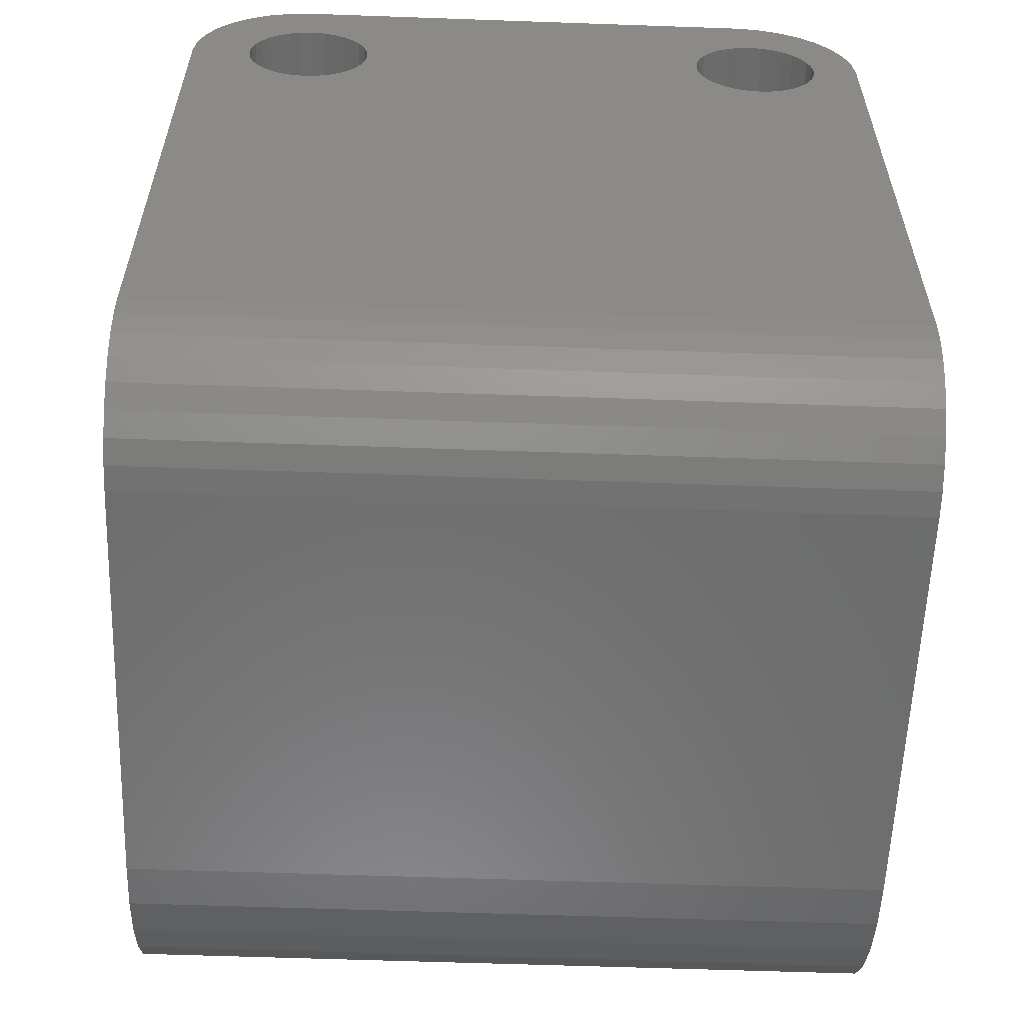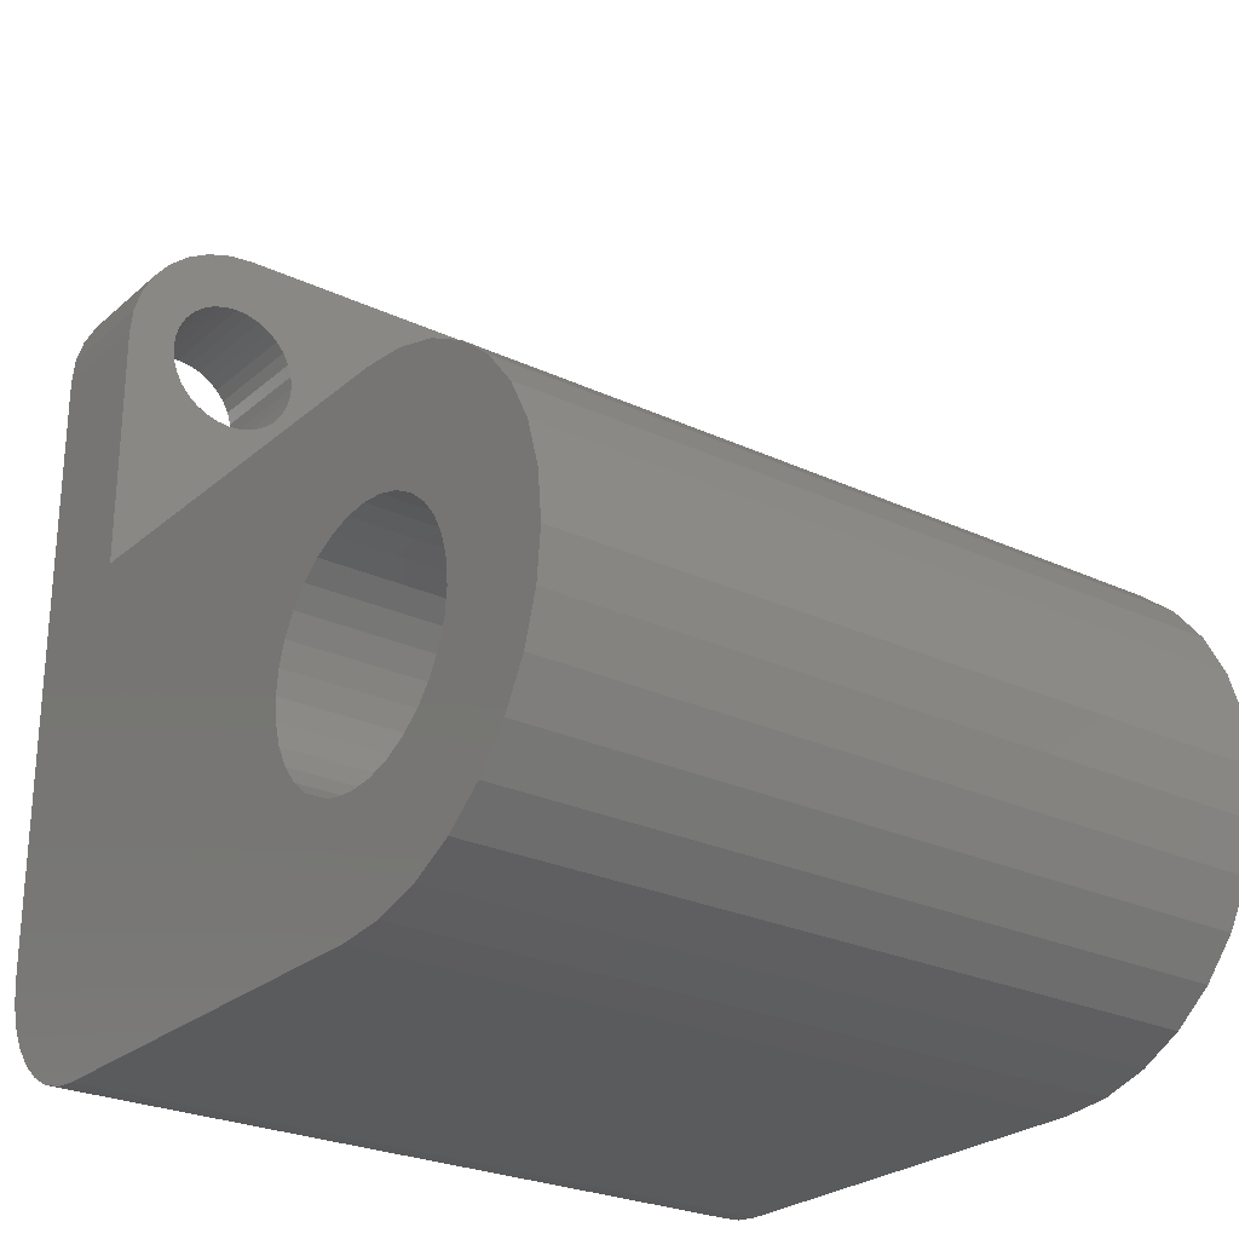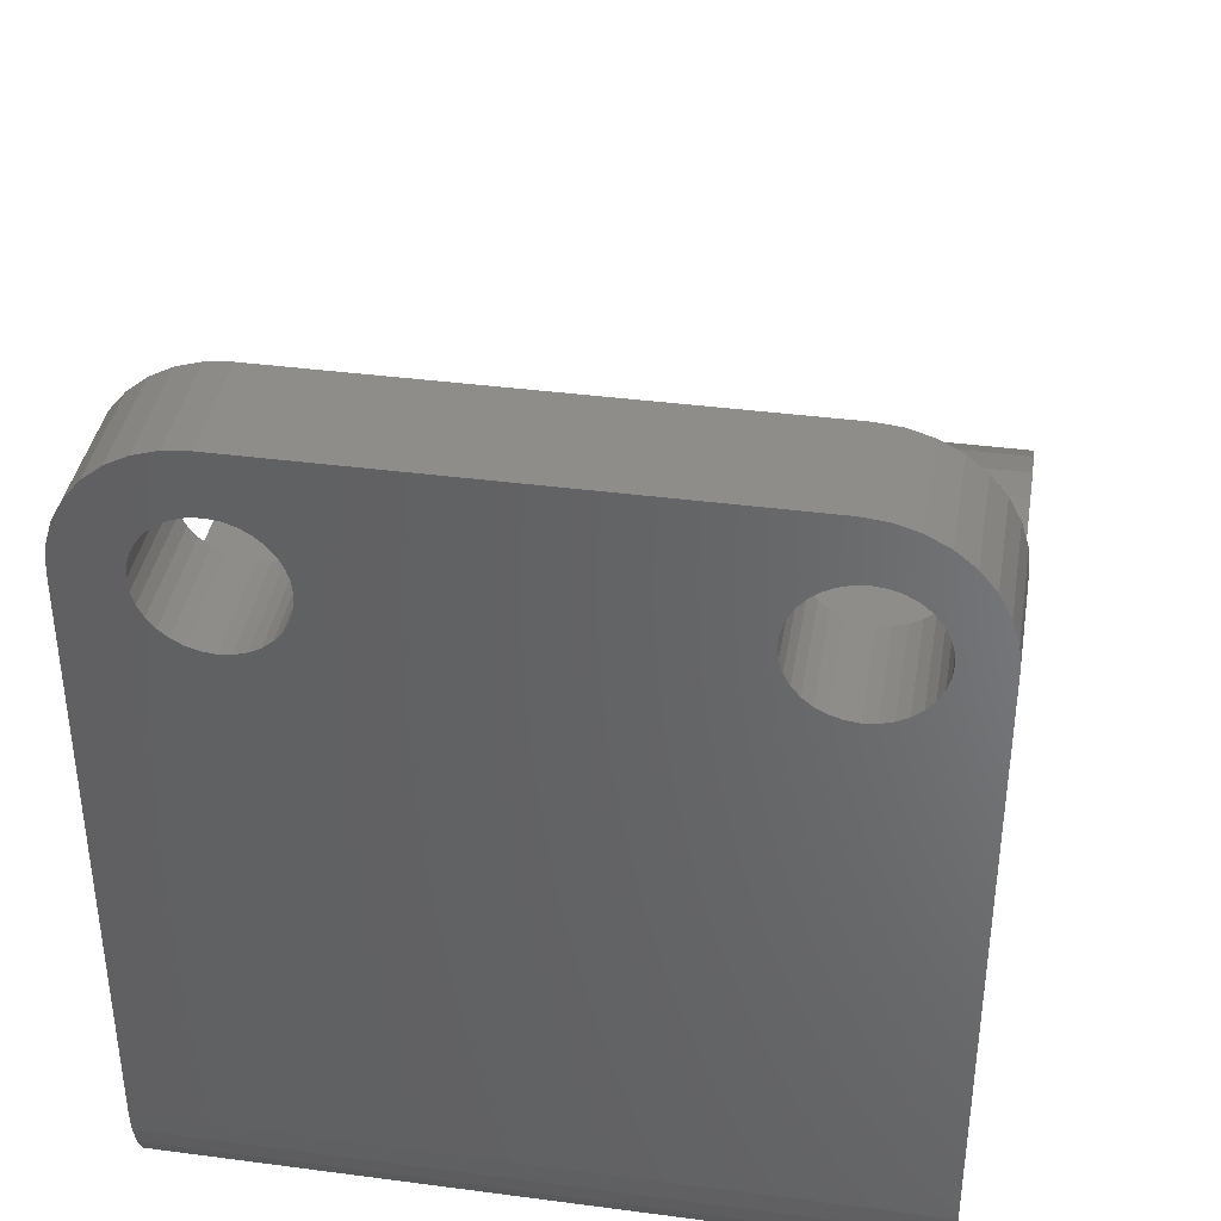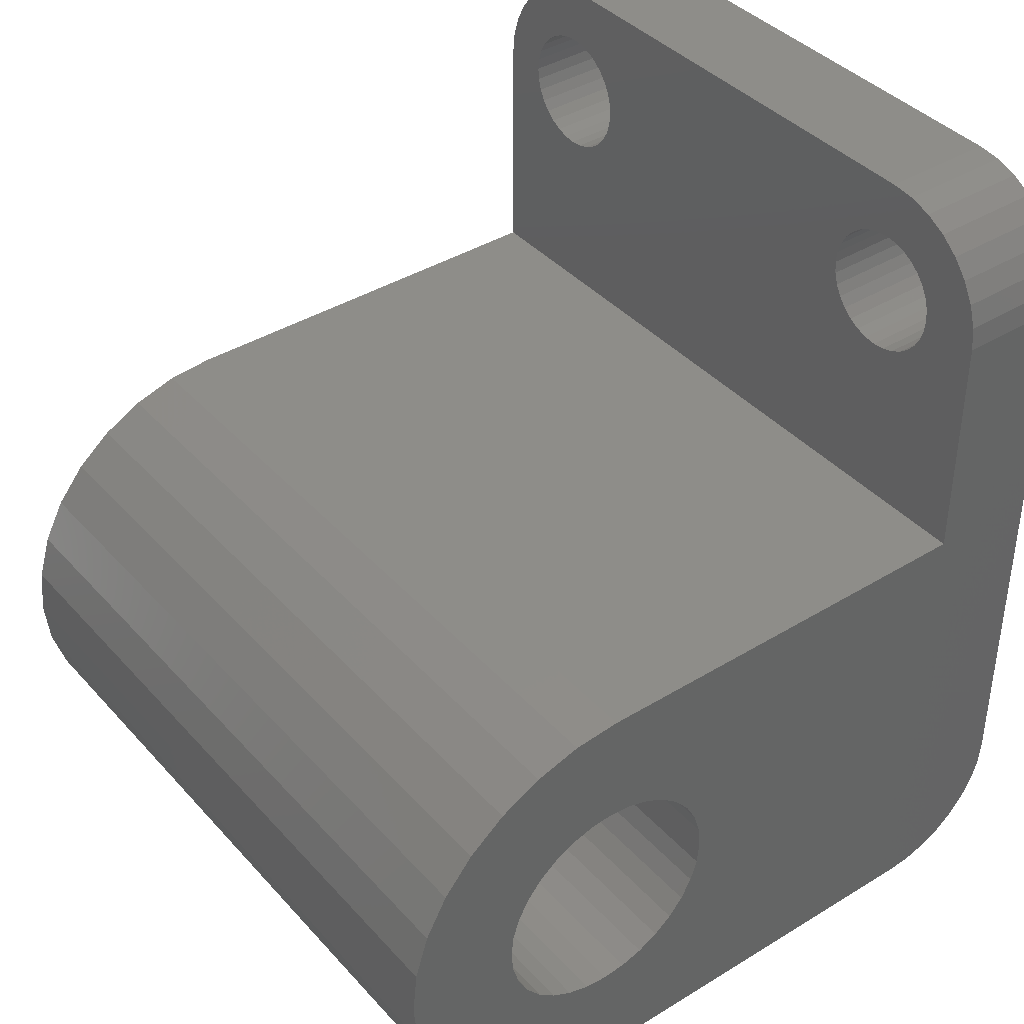
<metadata>
{"format":"stl","ext":"stl","renderer":"f3d","projection":"perspective","resolution":1024,"background":"white","views":[{"elev":-58.4,"azim":177.9,"up":"+Z"},{"elev":-25.9,"azim":-36.8,"up":"+Z"},{"elev":38.6,"azim":-170.6,"up":"+Z"},{"elev":39.6,"azim":52.8,"up":"+Z"}]}
</metadata>
<code>
# stl→obj: 282 verts, 572 faces
v -0.2539 0.4816 0.4769
v -0.2625 0.4816 0.4698
v -0.312 0.4816 0.4715
v -0.2695 0.4816 0.4612
v -0.2748 0.4816 0.4514
v -0.3182 0.4816 0.451
v -0.278 0.4816 0.4408
v -0.2224 0.4816 0.4864
v 0.2089 0.4816 0.4864
v 0.1978 0.4816 0.4853
v -0.2113 0.4816 0.4853
v 0.1872 0.4816 0.4821
v -0.2007 0.4816 0.4821
v 0.1774 0.4816 0.4769
v -0.1908 0.4816 0.4769
v 0.1688 0.4816 0.4698
v -0.1822 0.4816 0.4698
v 0.1617 0.4816 0.4612
v -0.1752 0.4816 0.4612
v 0.1565 0.4816 0.4514
v -0.1699 0.4816 0.4514
v -0.1699 0.4816 0.408
v 0.1617 0.4816 0.3982
v -0.1752 0.4816 0.3982
v 0.1688 0.4816 0.3896
v -0.1822 0.4816 0.3896
v 0.1774 0.4816 0.3825
v -0.1908 0.4816 0.3825
v 0.1872 0.4816 0.3773
v -0.2007 0.4816 0.3773
v 0.1978 0.4816 0.374
v -0.2113 0.4816 0.374
v 0.2089 0.4816 0.3729
v -0.2224 0.4816 0.3729
v 0.2404 0.4816 0.4769
v 0.312 0.4816 0.4715
v 0.249 0.4816 0.4698
v 0.2561 0.4816 0.4612
v 0.3182 0.4816 0.451
v 0.2613 0.4816 0.4514
v 0.2645 0.4816 0.4408
v -0.2109 0.4816 0.5391
v 0.2109 0.4816 0.5391
v -0.2323 0.4816 0.537
v -0.2334 0.4816 0.4853
v -0.3019 0.4816 0.4905
v -0.2883 0.4816 0.507
v -0.2717 0.4816 0.5206
v -0.2528 0.4816 0.5307
v -0.2441 0.4816 0.4821
v -0.3203 0.4816 -0.1016
v -0.2625 0.4816 0.3896
v -0.2539 0.4816 0.3825
v -0.2441 0.4816 0.3773
v -0.2334 0.4816 0.374
v 0.3203 0.4816 -0.1016
v -0.3203 0.4816 0.4297
v -0.2791 0.4816 0.4297
v -0.278 0.4816 0.4186
v -0.2748 0.4816 0.408
v -0.2695 0.4816 0.3982
v 0.2323 0.4816 0.537
v 0.2528 0.4816 0.5307
v 0.2717 0.4816 0.5206
v 0.2883 0.4816 0.507
v 0.3019 0.4816 0.4905
v 0.2306 0.4816 0.4821
v 0.22 0.4816 0.4853
v 0.22 0.4816 0.374
v 0.2306 0.4816 0.3773
v 0.2404 0.4816 0.3825
v 0.3203 0.4816 0.4297
v 0.249 0.4816 0.3896
v 0.2561 0.4816 0.3982
v 0.2613 0.4816 0.408
v 0.2645 0.4816 0.4186
v 0.2656 0.4816 0.4297
v -0.1667 0.4816 0.4408
v 0.1532 0.4816 0.4408
v -0.1656 0.4816 0.4297
v 0.1521 0.4816 0.4297
v -0.1667 0.4816 0.4186
v 0.1532 0.4816 0.4186
v 0.1565 0.4816 0.408
v -0.3203 -0.1013 -0.04079
v -0.3203 -0.2091 -0.03936
v -0.3203 -0.1073 -0.02079
v -0.3203 0.4795 -0.1229
v -0.3203 0.018 -0.1045
v -0.3203 0.03799 -0.09847
v -0.3203 0.05642 -0.08862
v -0.3203 0.07257 -0.07536
v -0.3203 0.08582 -0.05921
v -0.3203 0.09567 -0.04079
v -0.3203 0.1017 -0.02079
v -0.3203 0.1038 -1.305e-17
v -0.3203 0.1017 0.02079
v -0.3203 0.09567 0.04079
v -0.3203 0.08582 0.05921
v -0.3203 0.07257 0.07536
v -0.3203 0.05642 0.08862
v -0.3203 0.03799 0.09847
v -0.3203 0 -0.2109
v -0.3203 -0.04159 -0.2068
v -0.3203 -0.002796 -0.1066
v -0.3203 0.3935 -0.2088
v -0.3203 0.3722 -0.2109
v -0.3203 2.61e-17 0.2154
v -0.3203 0.018 0.1045
v -0.3203 -0.002796 0.1066
v -0.3203 -0.04159 0.2113
v -0.3203 -0.1772 0.1206
v -0.3203 -0.1507 0.1529
v -0.3203 -0.1184 0.1795
v -0.3203 -0.08157 0.1992
v -0.3203 -0.02359 0.1045
v -0.3203 -0.04358 0.09847
v -0.3203 -0.06201 0.08862
v -0.3203 -0.1969 0.08379
v -0.3203 -0.1969 -0.07935
v -0.3203 -0.09141 -0.05921
v -0.3203 -0.07816 -0.07536
v -0.3203 -0.06201 -0.08862
v -0.3203 -0.1772 -0.1162
v -0.3203 -0.04358 -0.09847
v -0.3203 -0.02359 -0.1045
v -0.3203 -0.1507 -0.1485
v -0.3203 -0.08157 -0.1947
v -0.3203 -0.1184 -0.175
v -0.3203 0.3789 0.2154
v -0.3203 0.3789 0.4297
v -0.3203 0.4733 -0.1434
v -0.3203 0.4631 -0.1623
v -0.3203 0.4495 -0.1789
v -0.3203 0.433 -0.1925
v -0.3203 0.4141 -0.2026
v -0.3203 -0.07816 0.07536
v -0.3203 -0.09141 0.05921
v -0.3203 -0.2091 0.04381
v -0.3203 -0.1013 0.04079
v -0.3203 -0.1073 0.02079
v -0.3203 -0.2132 0.00222
v -0.3203 -0.1094 1.305e-17
v 0.3203 -0.1073 -0.02079
v 0.3203 -0.2091 -0.03936
v 0.3203 -0.1013 -0.04079
v 0.3203 0.03799 0.09847
v 0.3203 0.05642 0.08862
v 0.3203 0.07257 0.07536
v 0.3203 0.08582 0.05921
v 0.3203 0.09567 0.04079
v 0.3203 0.1017 0.02079
v 0.3203 0.1038 -1.305e-17
v 0.3203 0.1017 -0.02079
v 0.3203 0.09567 -0.04079
v 0.3203 0.08582 -0.05921
v 0.3203 0.07257 -0.07536
v 0.3203 0.05642 -0.08862
v 0.3203 0.03799 -0.09847
v 0.3203 0.018 -0.1045
v 0.3203 0.4795 -0.1229
v 0.3203 0 -0.2109
v 0.3203 0.3722 -0.2109
v 0.3203 0.3935 -0.2088
v 0.3203 -0.002796 -0.1066
v 0.3203 -0.04159 -0.2068
v 0.3203 2.61e-17 0.2154
v 0.3203 -0.04159 0.2113
v 0.3203 -0.002796 0.1066
v 0.3203 0.018 0.1045
v 0.3203 -0.08157 0.1992
v 0.3203 -0.1184 0.1795
v 0.3203 -0.1507 0.1529
v 0.3203 -0.1772 0.1206
v 0.3203 -0.1969 0.08379
v 0.3203 -0.06201 0.08862
v 0.3203 -0.04358 0.09847
v 0.3203 -0.02359 0.1045
v 0.3203 -0.1969 -0.07935
v 0.3203 -0.1772 -0.1162
v 0.3203 -0.06201 -0.08862
v 0.3203 -0.07816 -0.07536
v 0.3203 -0.09141 -0.05921
v 0.3203 -0.1507 -0.1485
v 0.3203 -0.02359 -0.1045
v 0.3203 -0.04358 -0.09847
v 0.3203 -0.1184 -0.175
v 0.3203 -0.08157 -0.1947
v 0.3203 0.3789 0.4297
v 0.3203 0.3789 0.2154
v 0.3203 0.4141 -0.2026
v 0.3203 0.433 -0.1925
v 0.3203 0.4495 -0.1789
v 0.3203 0.4631 -0.1623
v 0.3203 0.4733 -0.1434
v 0.3203 -0.2091 0.04381
v 0.3203 -0.09141 0.05921
v 0.3203 -0.07816 0.07536
v 0.3203 -0.2132 0.00222
v 0.3203 -0.1073 0.02079
v 0.3203 -0.1013 0.04079
v 0.3203 -0.1094 1.305e-17
v 0.1521 0.3789 0.4297
v -0.1656 0.3789 0.4297
v -0.1667 0.3789 0.4186
v -0.1667 0.3789 0.4408
v 0.2404 0.3789 0.4769
v 0.2323 0.3789 0.537
v 0.2306 0.3789 0.4821
v 0.22 0.3789 0.4853
v -0.2224 0.3789 0.4864
v -0.2323 0.3789 0.537
v -0.2334 0.3789 0.4853
v -0.2528 0.3789 0.5307
v -0.2441 0.3789 0.4821
v -0.2539 0.3789 0.4769
v -0.278 0.3789 0.4408
v -0.2748 0.3789 0.4514
v -0.2883 0.3789 0.507
v -0.2109 0.3789 0.5391
v -0.2113 0.3789 0.4853
v -0.2007 0.3789 0.4821
v 0.2656 0.3789 0.4297
v 0.3182 0.3789 0.451
v 0.312 0.3789 0.4715
v 0.3019 0.3789 0.4905
v 0.2883 0.3789 0.507
v 0.2717 0.3789 0.5206
v 0.2528 0.3789 0.5307
v 0.2561 0.3789 0.4612
v 0.2613 0.3789 0.4514
v 0.2645 0.3789 0.4408
v 0.249 0.3789 0.4698
v -0.1699 0.3789 0.4514
v 0.1532 0.3789 0.4408
v 0.1565 0.3789 0.4514
v 0.1617 0.3789 0.4612
v 0.2109 0.3789 0.5391
v -0.1908 0.3789 0.4769
v -0.1822 0.3789 0.4698
v -0.1752 0.3789 0.4612
v 0.1688 0.3789 0.4698
v 0.1774 0.3789 0.4769
v 0.1872 0.3789 0.4821
v 0.1978 0.3789 0.4853
v 0.2089 0.3789 0.4864
v -0.2717 0.3789 0.5206
v -0.2695 0.3789 0.4612
v -0.2625 0.3789 0.4698
v -0.2791 0.3789 0.4297
v -0.3019 0.3789 0.4905
v -0.312 0.3789 0.4715
v -0.3182 0.3789 0.451
v -0.2334 0.3789 0.374
v -0.2441 0.3789 0.3773
v -0.2539 0.3789 0.3825
v -0.2625 0.3789 0.3896
v -0.2695 0.3789 0.3982
v -0.2748 0.3789 0.408
v -0.278 0.3789 0.4186
v -0.1699 0.3789 0.408
v 0.1688 0.3789 0.3896
v 0.1617 0.3789 0.3982
v 0.1565 0.3789 0.408
v 0.1532 0.3789 0.4186
v 0.2645 0.3789 0.4186
v 0.2613 0.3789 0.408
v 0.2561 0.3789 0.3982
v 0.249 0.3789 0.3896
v 0.2404 0.3789 0.3825
v 0.2306 0.3789 0.3773
v 0.22 0.3789 0.374
v 0.2089 0.3789 0.3729
v 0.1978 0.3789 0.374
v 0.1872 0.3789 0.3773
v 0.1774 0.3789 0.3825
v -0.1752 0.3789 0.3982
v -0.1822 0.3789 0.3896
v -0.1908 0.3789 0.3825
v -0.2007 0.3789 0.3773
v -0.2113 0.3789 0.374
v -0.2224 0.3789 0.3729
f 1 2 3
f 3 2 4
f 3 4 5
f 3 5 6
f 6 5 7
f 8 9 10
f 8 10 11
f 11 10 12
f 11 12 13
f 13 12 14
f 13 14 15
f 15 14 16
f 15 16 17
f 17 16 18
f 17 18 19
f 19 18 20
f 19 20 21
f 22 23 24
f 24 23 25
f 24 25 26
f 26 25 27
f 26 27 28
f 28 27 29
f 28 29 30
f 30 29 31
f 30 31 32
f 32 31 33
f 32 33 34
f 35 36 37
f 38 37 36
f 36 39 38
f 38 39 40
f 41 40 39
f 42 43 9
f 42 9 8
f 42 8 44
f 8 45 46
f 8 46 47
f 8 47 48
f 8 48 49
f 8 49 44
f 46 45 50
f 46 50 1
f 46 1 3
f 51 52 53
f 51 53 54
f 51 54 55
f 51 55 34
f 51 34 33
f 51 33 56
f 57 6 7
f 57 7 58
f 57 58 59
f 57 59 60
f 57 60 61
f 57 61 52
f 57 52 51
f 9 43 62
f 9 62 63
f 9 63 64
f 9 64 65
f 9 65 66
f 66 36 35
f 66 35 67
f 66 67 68
f 66 68 9
f 56 33 69
f 56 69 70
f 56 70 71
f 72 56 71
f 72 71 73
f 72 73 74
f 72 74 75
f 72 75 76
f 72 76 77
f 72 77 41
f 72 41 39
f 21 20 78
f 78 20 79
f 78 79 80
f 80 79 81
f 80 81 82
f 82 81 83
f 82 83 22
f 22 83 84
f 22 84 23
f 85 86 87
f 51 88 89
f 51 89 90
f 51 90 91
f 51 91 92
f 51 92 93
f 51 93 94
f 51 94 95
f 51 95 96
f 51 96 97
f 51 97 98
f 51 98 99
f 51 99 100
f 51 100 101
f 51 101 102
f 103 104 105
f 103 105 106
f 103 106 107
f 108 51 102
f 108 102 109
f 108 109 110
f 108 110 111
f 110 112 113
f 110 113 114
f 110 114 115
f 110 115 111
f 112 110 116
f 112 116 117
f 112 117 118
f 112 118 119
f 120 86 85
f 120 85 121
f 120 121 122
f 120 122 123
f 120 123 124
f 124 123 125
f 124 125 126
f 124 126 105
f 124 105 127
f 105 104 128
f 105 128 129
f 105 129 127
f 51 108 130
f 51 130 131
f 51 131 57
f 105 89 88
f 105 88 132
f 105 132 133
f 105 133 134
f 105 134 135
f 105 135 136
f 105 136 106
f 118 137 119
f 119 137 138
f 119 138 139
f 138 140 139
f 139 140 141
f 139 141 142
f 141 143 142
f 142 143 87
f 142 87 86
f 144 145 146
f 56 147 148
f 56 148 149
f 56 149 150
f 56 150 151
f 56 151 152
f 56 152 153
f 56 153 154
f 56 154 155
f 56 155 156
f 56 156 157
f 56 157 158
f 56 158 159
f 56 159 160
f 56 160 161
f 162 163 164
f 162 164 165
f 162 165 166
f 167 168 169
f 167 169 170
f 167 170 147
f 167 147 56
f 169 168 171
f 169 171 172
f 169 172 173
f 169 173 174
f 174 175 176
f 174 176 177
f 174 177 178
f 174 178 169
f 179 180 181
f 179 181 182
f 179 182 183
f 179 183 146
f 179 146 145
f 180 184 165
f 180 165 185
f 180 185 186
f 180 186 181
f 165 184 187
f 165 187 188
f 165 188 166
f 56 72 189
f 56 189 190
f 56 190 167
f 165 164 191
f 165 191 192
f 165 192 193
f 165 193 194
f 165 194 195
f 165 195 161
f 165 161 160
f 196 197 175
f 175 197 198
f 175 198 176
f 199 200 196
f 196 200 201
f 196 201 197
f 145 144 199
f 199 144 202
f 199 202 200
f 103 107 162
f 162 107 163
f 51 56 88
f 88 56 161
f 88 161 132
f 132 161 195
f 132 195 133
f 133 195 194
f 133 194 134
f 134 194 193
f 134 193 135
f 135 193 192
f 135 192 136
f 136 192 191
f 136 191 106
f 106 191 164
f 106 164 107
f 107 164 163
f 203 204 205
f 203 206 204
f 207 208 209
f 210 209 208
f 211 212 213
f 213 212 214
f 215 213 214
f 215 214 216
f 217 218 219
f 220 212 211
f 220 211 221
f 220 221 222
f 223 190 189
f 223 189 224
f 223 224 225
f 223 225 226
f 223 226 227
f 223 227 228
f 228 229 230
f 228 230 231
f 228 231 232
f 228 232 223
f 229 208 207
f 229 207 233
f 229 233 230
f 234 206 203
f 234 203 235
f 234 235 236
f 234 236 237
f 238 220 222
f 238 222 239
f 238 239 240
f 238 240 241
f 238 241 234
f 238 234 237
f 238 237 242
f 238 242 243
f 238 243 244
f 238 244 245
f 238 245 246
f 238 246 210
f 238 210 208
f 247 219 218
f 247 218 248
f 247 248 249
f 247 249 216
f 247 216 214
f 250 217 219
f 250 219 251
f 250 251 252
f 250 252 253
f 250 253 131
f 130 254 255
f 130 255 256
f 130 256 257
f 130 257 258
f 130 258 259
f 130 259 260
f 130 260 250
f 130 250 131
f 261 262 263
f 261 263 264
f 261 264 265
f 261 265 203
f 261 203 205
f 190 223 266
f 190 266 267
f 190 267 268
f 190 268 269
f 190 269 270
f 190 270 271
f 190 271 272
f 190 272 273
f 190 273 274
f 190 274 275
f 190 275 276
f 190 276 262
f 190 262 261
f 190 261 277
f 190 277 278
f 190 278 279
f 190 279 280
f 190 280 281
f 190 281 282
f 190 282 254
f 190 254 130
f 211 11 221
f 221 11 13
f 221 13 222
f 222 13 15
f 222 15 239
f 239 15 17
f 239 17 240
f 240 17 19
f 240 19 241
f 241 19 21
f 241 21 234
f 234 21 78
f 234 78 206
f 206 78 80
f 206 80 204
f 11 211 8
f 8 211 213
f 8 213 45
f 45 213 215
f 45 215 50
f 50 215 216
f 50 216 1
f 1 216 249
f 1 249 2
f 2 249 248
f 2 248 4
f 4 248 218
f 4 218 5
f 5 218 217
f 5 217 7
f 7 217 250
f 7 250 58
f 282 55 254
f 254 55 54
f 254 54 255
f 255 54 53
f 255 53 256
f 256 53 52
f 256 52 257
f 257 52 61
f 257 61 258
f 258 61 60
f 258 60 259
f 259 60 59
f 259 59 260
f 260 59 58
f 260 58 250
f 55 282 34
f 34 282 281
f 34 281 32
f 32 281 280
f 32 280 30
f 30 280 279
f 30 279 28
f 28 279 278
f 28 278 26
f 26 278 277
f 26 277 24
f 24 277 261
f 24 261 22
f 22 261 205
f 22 205 82
f 82 205 204
f 82 204 80
f 246 68 210
f 210 68 67
f 210 67 209
f 209 67 35
f 209 35 207
f 207 35 37
f 207 37 233
f 233 37 38
f 233 38 230
f 230 38 40
f 230 40 231
f 231 40 41
f 231 41 232
f 232 41 77
f 232 77 223
f 68 246 9
f 9 246 245
f 9 245 10
f 10 245 244
f 10 244 12
f 12 244 243
f 12 243 14
f 14 243 242
f 14 242 16
f 16 242 237
f 16 237 18
f 18 237 236
f 18 236 20
f 20 236 235
f 20 235 79
f 79 235 203
f 79 203 81
f 273 31 274
f 274 31 29
f 274 29 275
f 275 29 27
f 275 27 276
f 276 27 25
f 276 25 262
f 262 25 23
f 262 23 263
f 263 23 84
f 263 84 264
f 264 84 83
f 264 83 265
f 265 83 81
f 265 81 203
f 31 273 33
f 33 273 272
f 33 272 69
f 69 272 271
f 69 271 70
f 70 271 270
f 70 270 71
f 71 270 269
f 71 269 73
f 73 269 268
f 73 268 74
f 74 268 267
f 74 267 75
f 75 267 266
f 75 266 76
f 76 266 223
f 76 223 77
f 42 220 43
f 43 220 238
f 57 131 6
f 6 131 253
f 6 253 3
f 3 253 252
f 3 252 46
f 46 252 251
f 46 251 47
f 47 251 219
f 47 219 48
f 48 219 247
f 48 247 49
f 49 247 214
f 49 214 44
f 44 214 212
f 44 212 42
f 42 212 220
f 43 238 62
f 62 238 208
f 62 208 63
f 63 208 229
f 63 229 64
f 64 229 228
f 64 228 65
f 65 228 227
f 65 227 66
f 66 227 226
f 66 226 36
f 36 226 225
f 36 225 39
f 39 225 224
f 39 224 72
f 72 224 189
f 105 160 89
f 89 160 159
f 89 159 90
f 90 159 158
f 90 158 91
f 91 158 157
f 91 157 92
f 92 157 156
f 92 156 93
f 93 156 155
f 93 155 94
f 94 155 154
f 94 154 95
f 95 154 153
f 95 153 96
f 160 105 165
f 165 105 126
f 165 126 185
f 185 126 125
f 185 125 186
f 186 125 123
f 186 123 181
f 181 123 122
f 181 122 182
f 182 122 121
f 182 121 183
f 183 121 85
f 183 85 146
f 146 85 87
f 146 87 144
f 144 87 143
f 144 143 202
f 110 178 116
f 116 178 177
f 116 177 117
f 117 177 176
f 117 176 118
f 118 176 198
f 118 198 137
f 137 198 197
f 137 197 138
f 138 197 201
f 138 201 140
f 140 201 200
f 140 200 141
f 141 200 202
f 141 202 143
f 178 110 169
f 169 110 109
f 169 109 170
f 170 109 102
f 170 102 147
f 147 102 101
f 147 101 148
f 148 101 100
f 148 100 149
f 149 100 99
f 149 99 150
f 150 99 98
f 150 98 151
f 151 98 97
f 151 97 152
f 152 97 96
f 152 96 153
f 103 162 104
f 104 162 166
f 104 166 128
f 128 166 188
f 128 188 129
f 129 188 187
f 129 187 127
f 127 187 184
f 127 184 124
f 124 184 180
f 124 180 120
f 120 180 179
f 120 179 86
f 86 179 145
f 86 145 142
f 142 145 199
f 142 199 139
f 139 199 196
f 139 196 119
f 119 196 175
f 119 175 112
f 112 175 174
f 112 174 113
f 113 174 173
f 113 173 114
f 114 173 172
f 114 172 115
f 115 172 171
f 115 171 111
f 111 171 168
f 111 168 108
f 108 168 167
f 130 108 190
f 190 108 167

</code>
